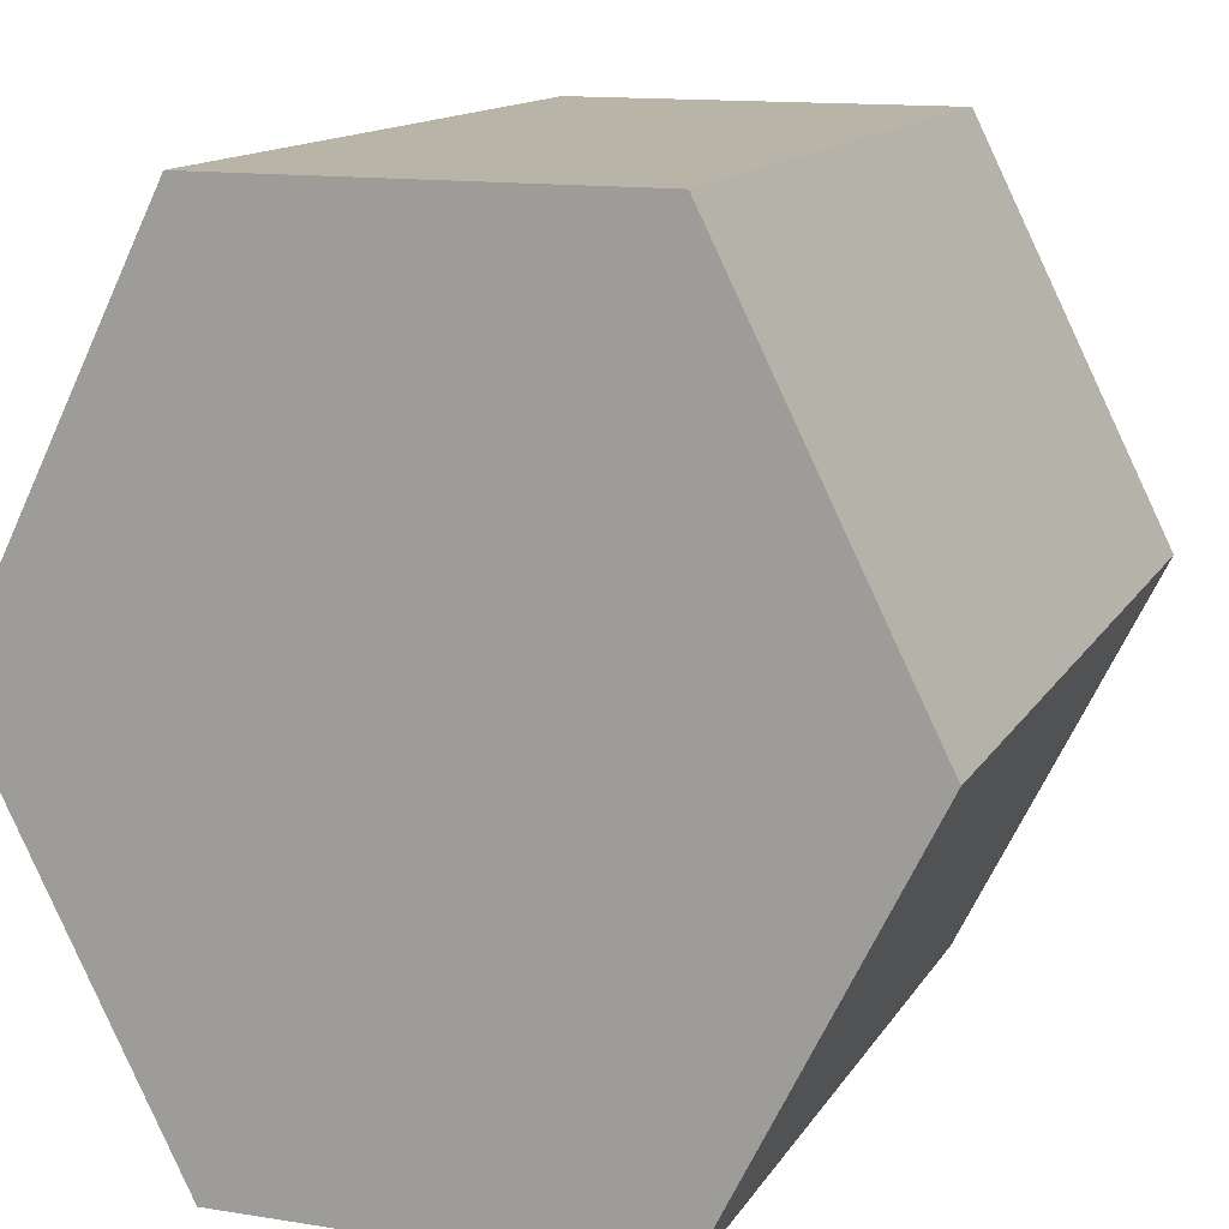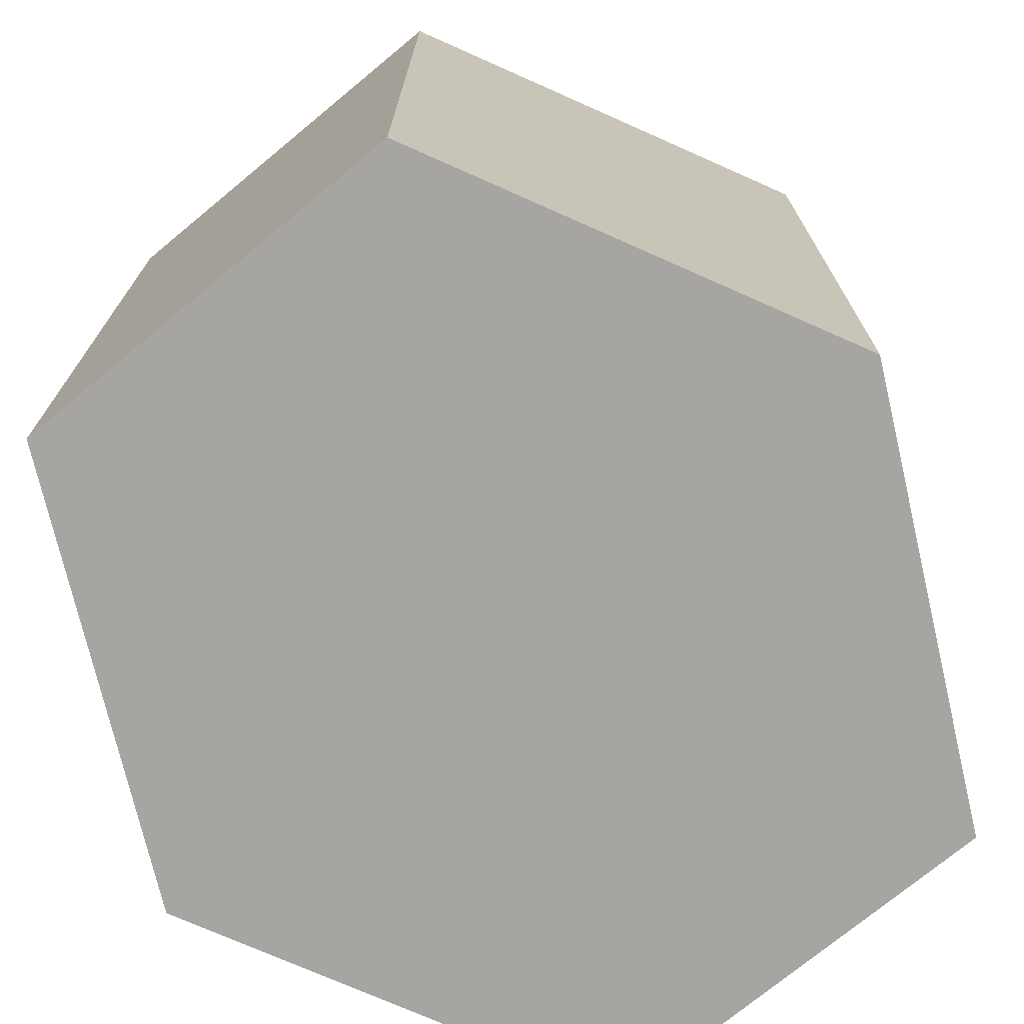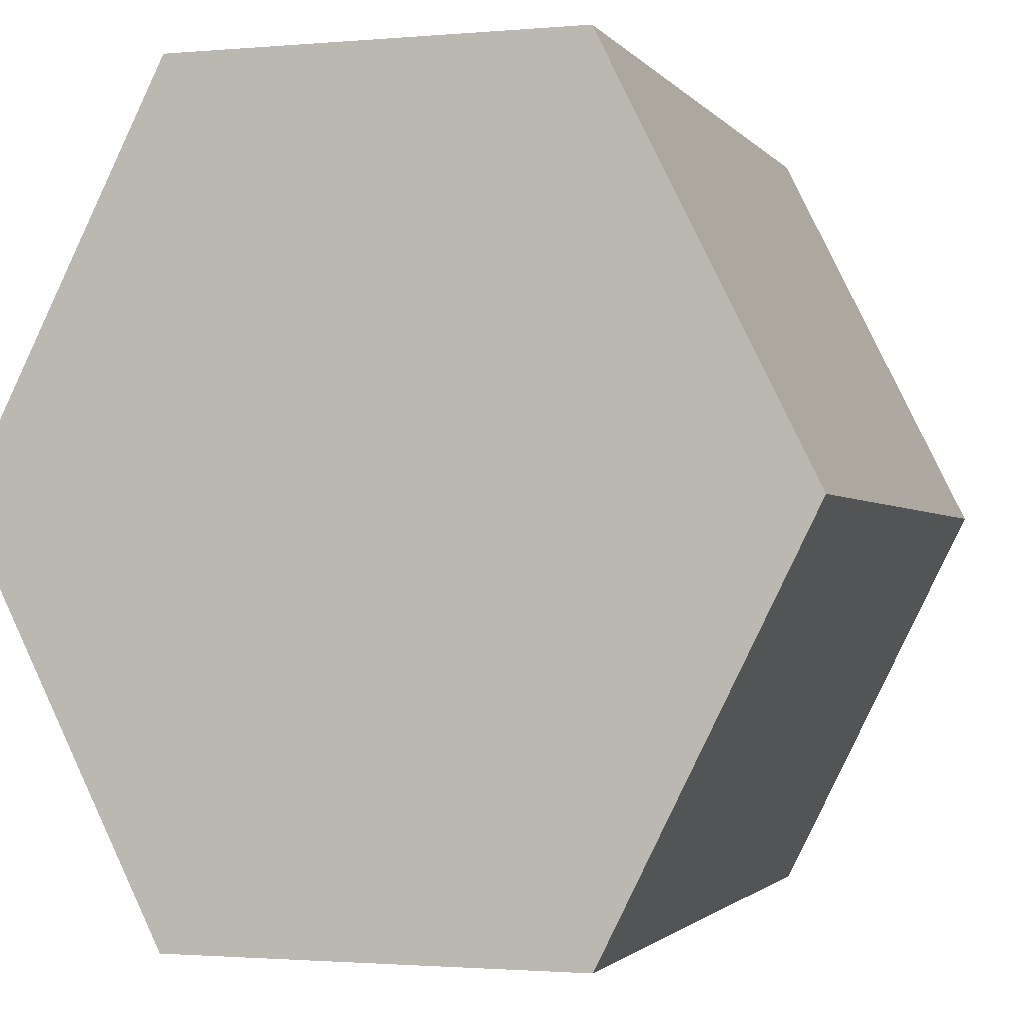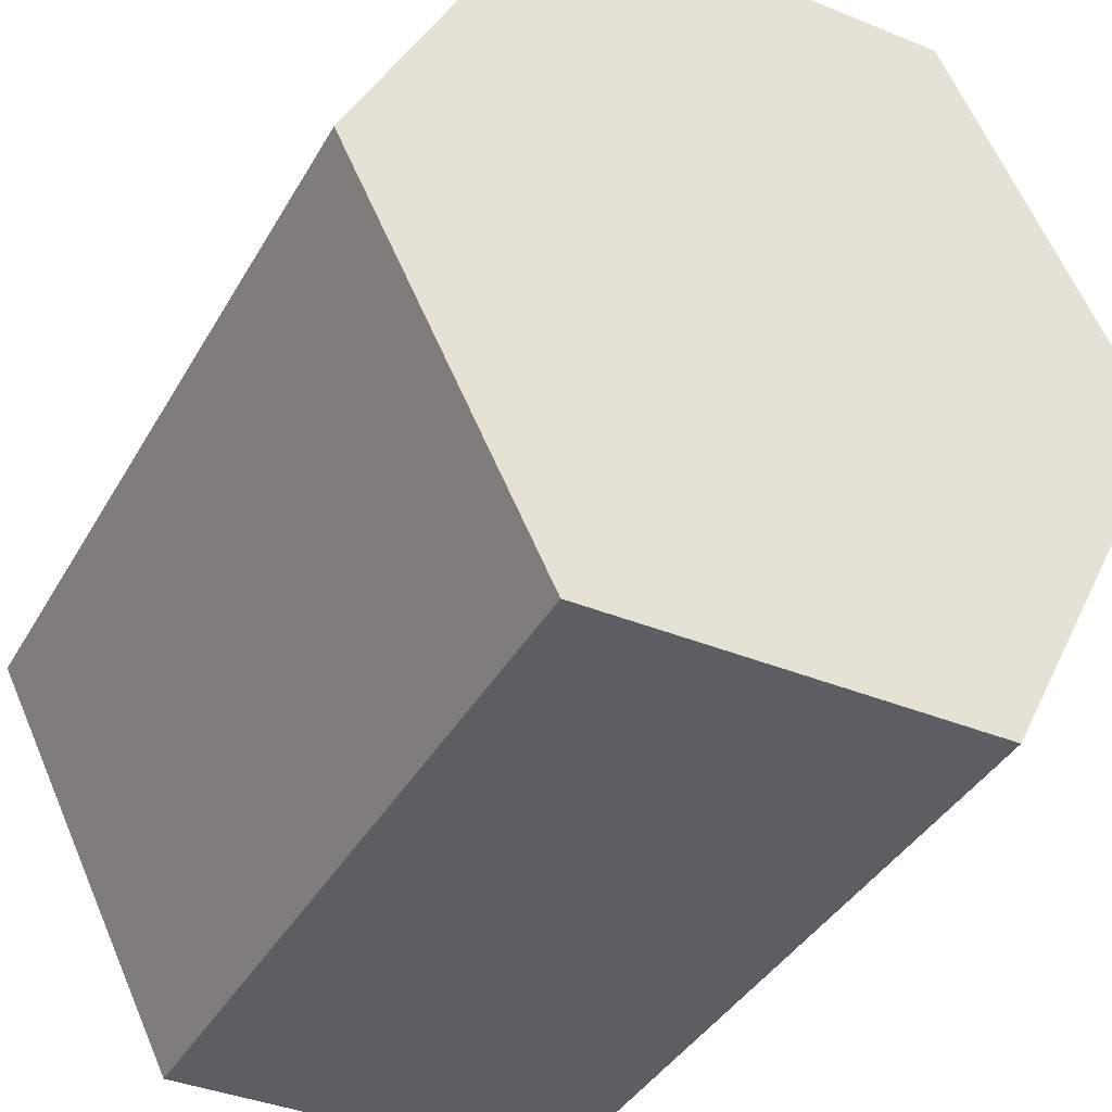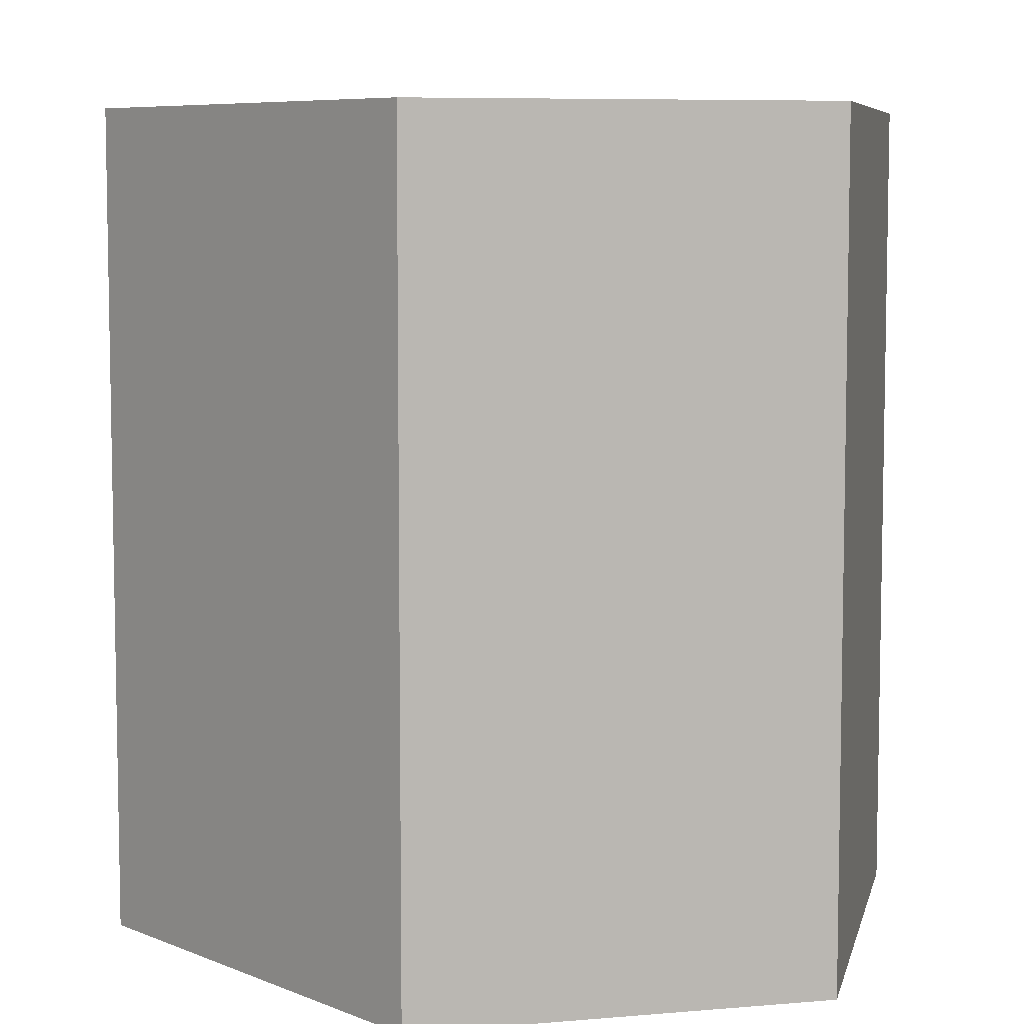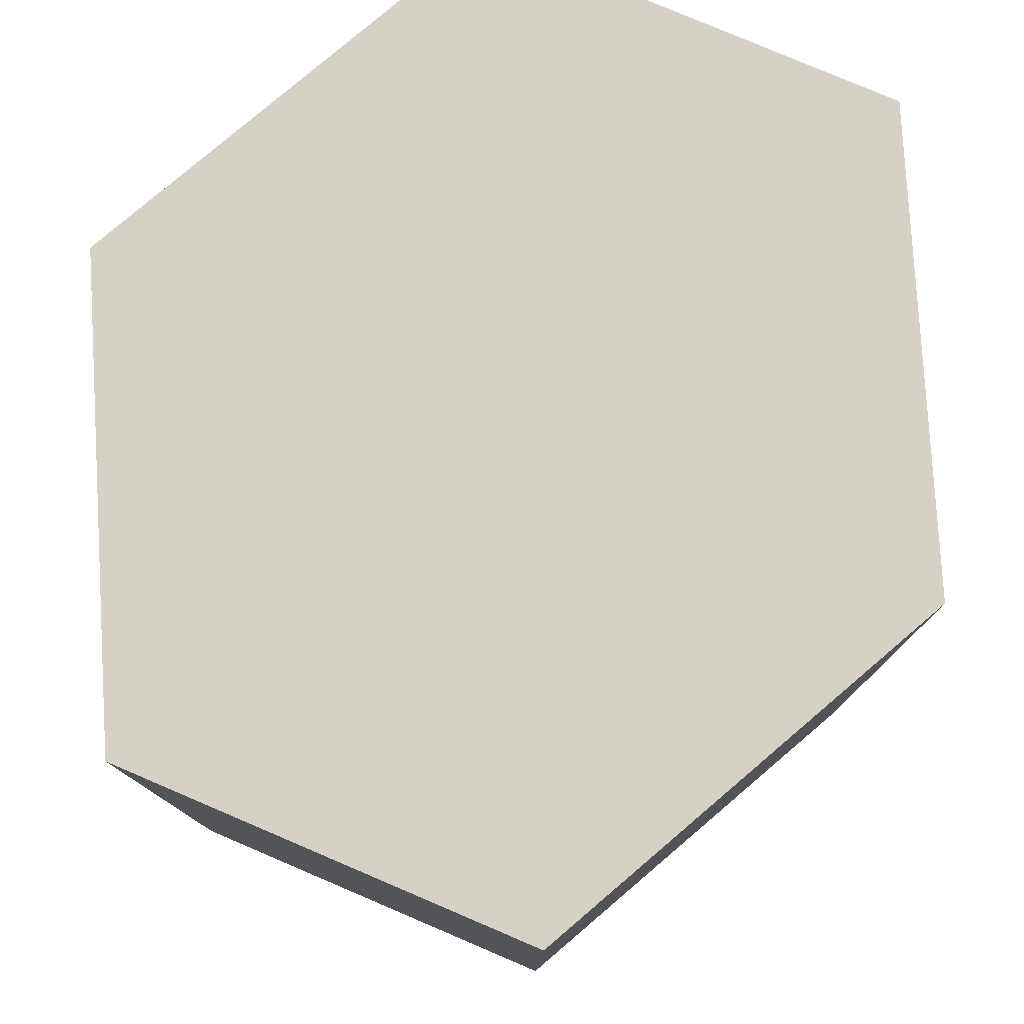
<metadata>
{"format":"obj","ext":"obj","renderer":"f3d","projection":"perspective","resolution":1024,"background":"white","views":[{"elev":13.3,"azim":20.1,"up":"+Z"},{"elev":-73.6,"azim":-140.4,"up":"+Y"},{"elev":-1.7,"azim":-162.2,"up":"+Z"},{"elev":-39.0,"azim":-27.0,"up":"+Z"},{"elev":7.1,"azim":-14.2,"up":"+Y"},{"elev":79.0,"azim":-156.9,"up":"+Y"}]}
</metadata>
<code>
o node_id30_mesh_id31
v 0.25 3e-06 -0.5027
v -0.25 2e-06 -0.5027
v -0.25 1 -0.5027
v 0.25 1 -0.5027
v -0.25 2e-06 -0.5027
v -0.5 1e-06 -0.000424
v -0.5 1 -0.000424
v -0.25 1 -0.5027
v 0.5 3e-06 -0.000424
v 0.25 3e-06 -0.5027
v 0.25 1 -0.5027
v 0.5 1 -0.000424
v 0.25 1e-06 0.5019
v 0.25 1 0.5019
v -0.25 1 0.5019
v -0.25 -0 0.5019
v -0.25 -0 0.5019
v -0.25 1 0.5019
v -0.5 1 -0.000424
v -0.5 1e-06 -0.000424
v 0.5 3e-06 -0.000424
v 0.5 1 -0.000424
v 0.25 1 0.5019
v 0.25 1e-06 0.5019
v 0.5 3e-06 -0.000424
v 0.25 1e-06 0.5019
v -0.25 -0 0.5019
v -0.25 2e-06 -0.5027
v -0.25 -0 0.5019
v -0.5 1e-06 -0.000424
v -0.25 2e-06 -0.5027
v 0.25 3e-06 -0.5027
v 0.5 3e-06 -0.000424
v -0.25 2e-06 -0.5027
v -0.5 1 -0.000424
v -0.25 1 0.5019
v 0.25 1 0.5019
v 0.25 1 -0.5027
v 0.25 1 0.5019
v 0.5 1 -0.000424
v 0.25 1 -0.5027
v -0.25 1 -0.5027
v -0.5 1 -0.000424
v 0.25 1 -0.5027
f 1 2 3
f 3 4 1
f 5 6 7
f 7 8 5
f 9 10 11
f 11 12 9
f 13 14 15
f 15 16 13
f 17 18 19
f 19 20 17
f 21 22 23
f 23 24 21
f 25 26 27
f 27 28 25
f 29 30 31
f 32 33 34
f 35 36 37
f 37 38 35
f 39 40 41
f 42 43 44

</code>
